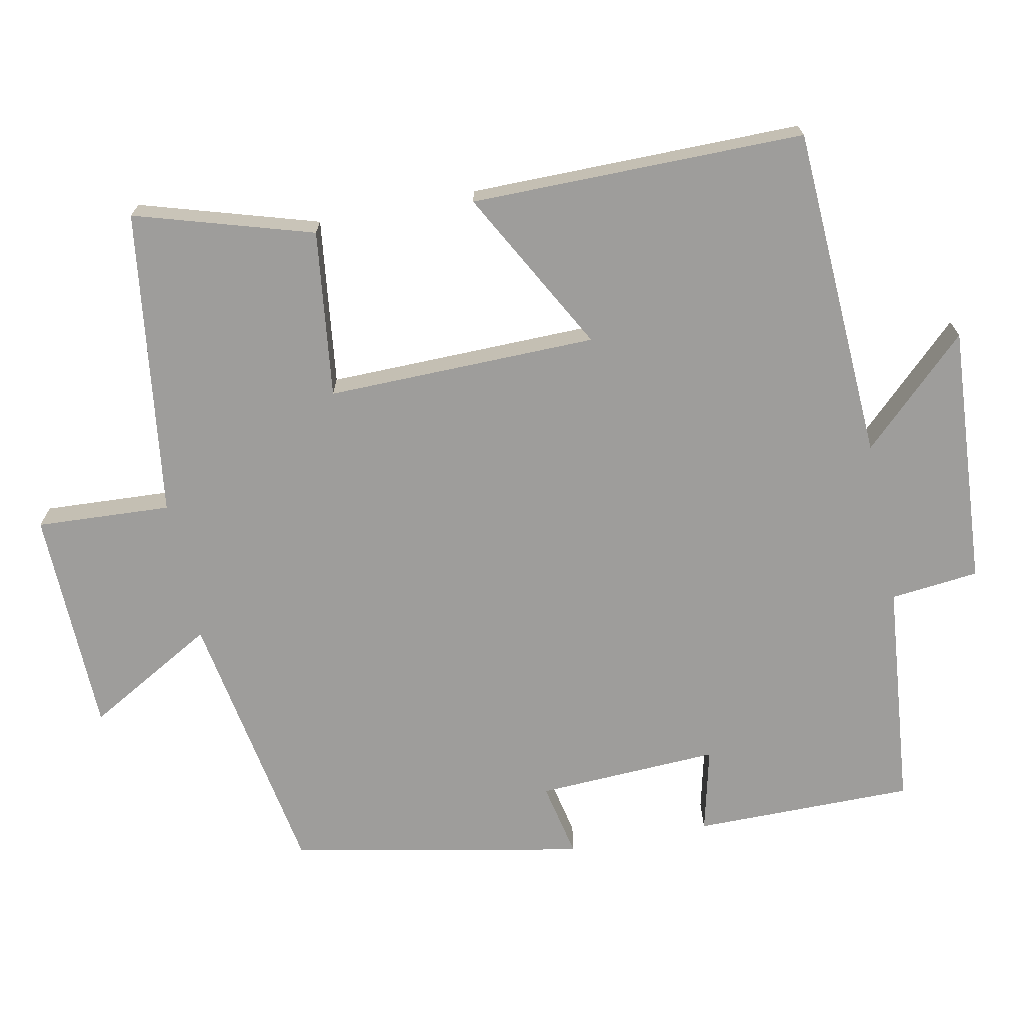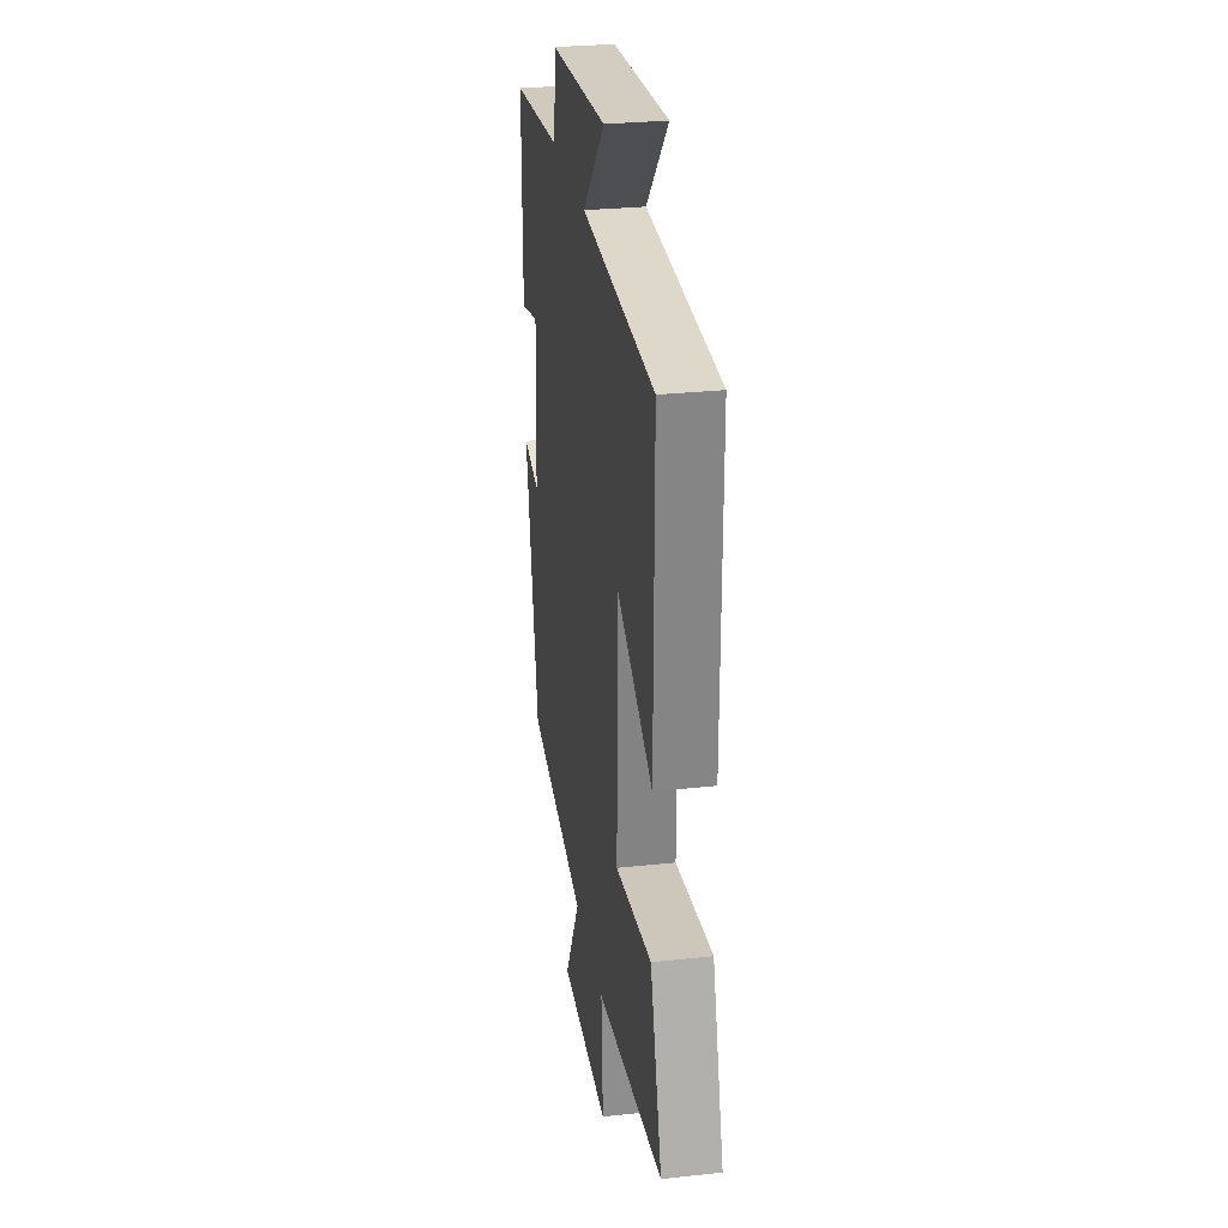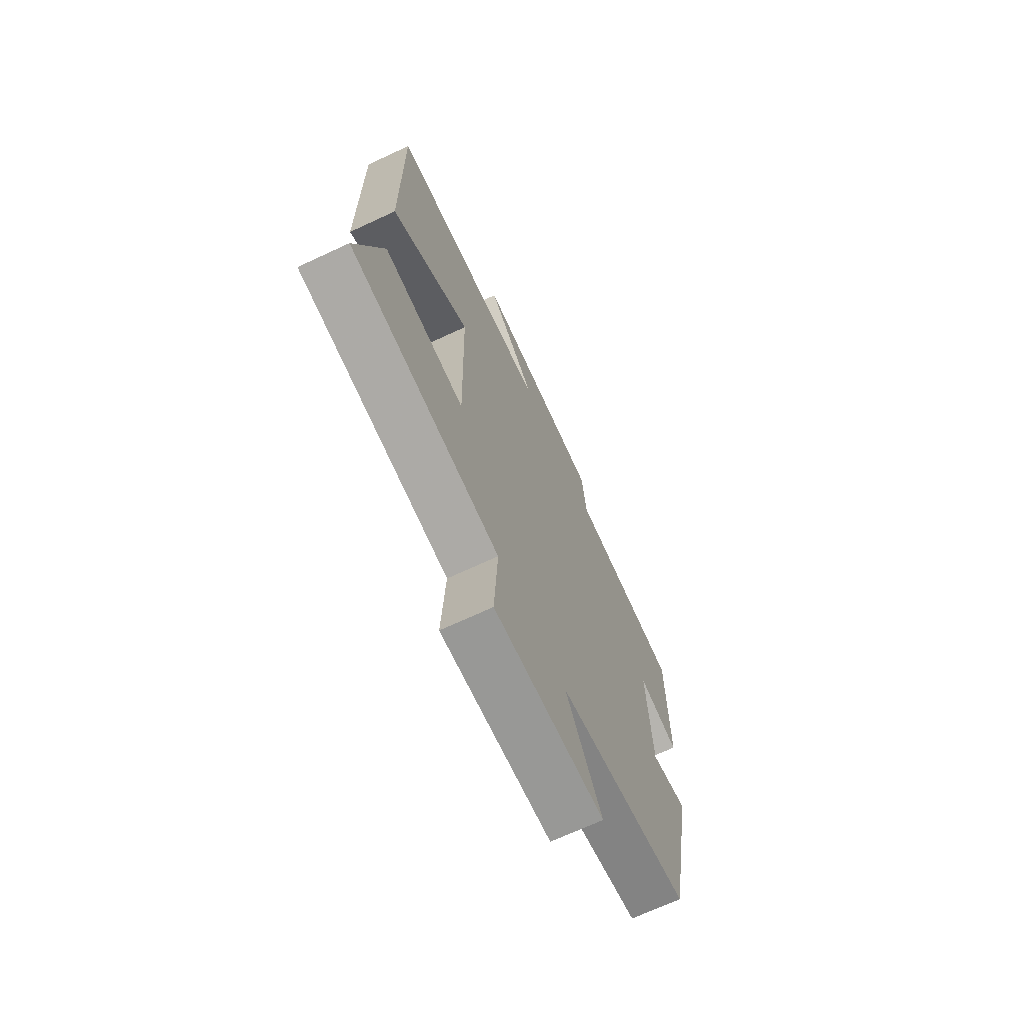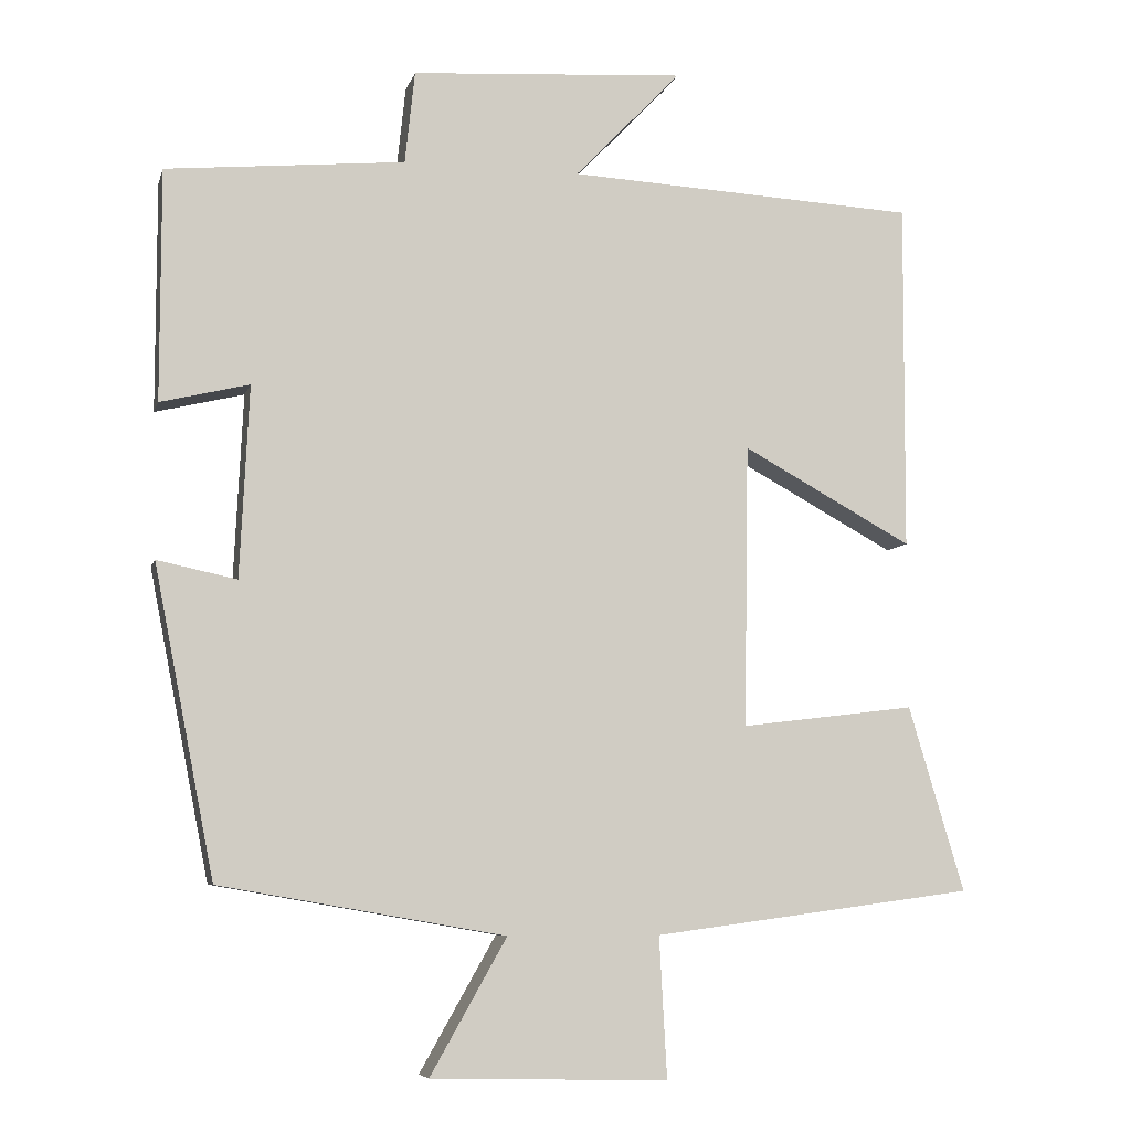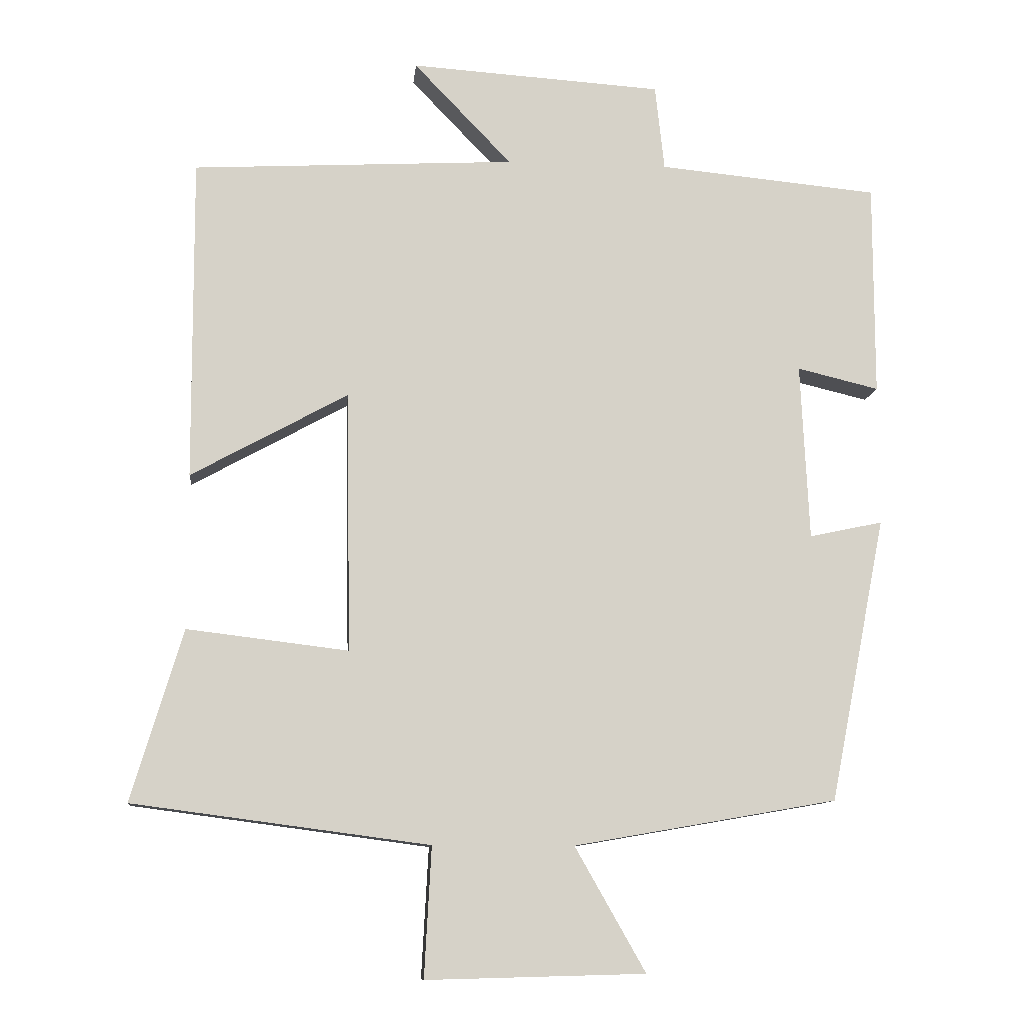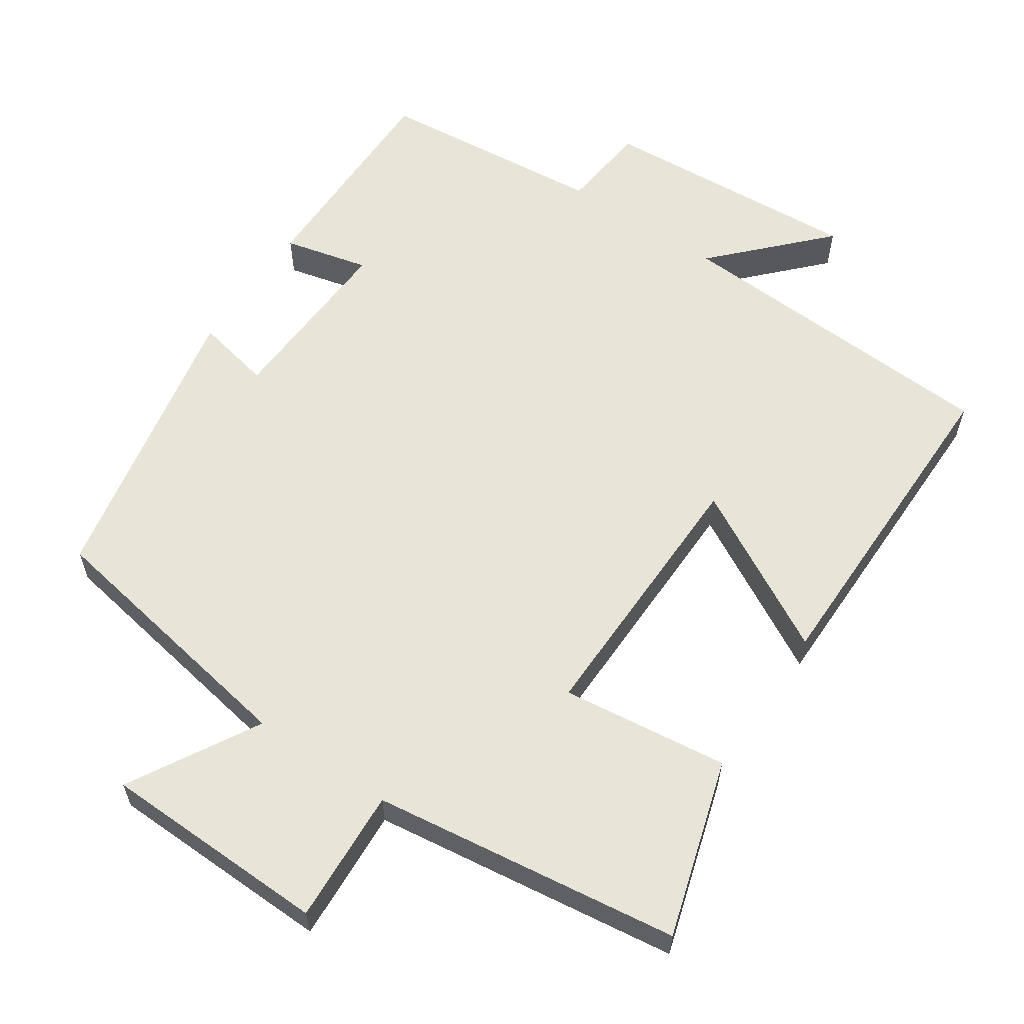
<metadata>
{"format":"obj","ext":"obj","renderer":"f3d","projection":"perspective","resolution":1024,"background":"white","views":[{"elev":-70.4,"azim":-78.7,"up":"+Y"},{"elev":28.5,"azim":-99.3,"up":"+Z"},{"elev":-69.7,"azim":-65.0,"up":"+Z"},{"elev":-7.0,"azim":166.3,"up":"+Z"},{"elev":-10.5,"azim":-5.5,"up":"+Z"},{"elev":60.1,"azim":-146.0,"up":"+Y"}]}
</metadata>
<code>
v 0.5 0.07 0.47
v 0.5 0.07 0.168
v 0.384 0.07 0.196
v 0.396 0.07 -0.054
v 0.5 0.07 -0.032
v 0.421 0.07 -0.435
v 0.048 0.07 -0.5
v 0.148 0.07 -0.676
v -0.162 0.07 -0.684
v -0.152 0.07 -0.5
v -0.573 0.07 -0.444
v -0.5 0.07 -0.201
v -0.271 0.07 -0.229
v -0.277 0.07 0.141
v -0.5 0.07 0.019
v -0.502 0.07 0.476
v -0.044 0.07 0.5
v -0.183 0.07 0.645
v 0.175 0.07 0.621
v 0.188 0.07 0.5
v 0.5 0 0.47
v 0.5 0 0.168
v 0.384 0 0.196
v 0.396 0 -0.054
v 0.5 0 -0.032
v 0.421 0 -0.435
v 0.048 0 -0.5
v 0.148 0 -0.676
v -0.162 0 -0.684
v -0.152 0 -0.5
v -0.573 0 -0.444
v -0.5 0 -0.201
v -0.271 0 -0.229
v -0.277 0 0.141
v -0.5 0 0.019
v -0.502 0 0.476
v -0.044 0 0.5
v -0.183 0 0.645
v 0.175 0 0.621
v 0.188 0 0.5
f 17 18 19 20
f 16 17 20
f 15 16 20
f 14 15 20
f 13 14 20 1
f 10 11 12 13
f 10 13 1
f 7 8 9 10
f 6 7 10
f 5 6 10
f 4 5 10
f 3 4 10
f 3 10 1
f 1 2 3
f 40 39 38 37
f 40 37 36
f 40 36 35
f 40 35 34
f 21 40 34 33
f 33 32 31 30
f 21 33 30
f 30 29 28 27
f 30 27 26
f 30 26 25
f 30 25 24
f 30 24 23
f 21 30 23
f 23 22 21
f 1 21 22 2
f 2 22 23 3
f 3 23 24 4
f 4 24 25 5
f 5 25 26 6
f 6 26 27 7
f 7 27 28 8
f 8 28 29 9
f 9 29 30 10
f 10 30 31 11
f 11 31 32 12
f 12 32 33 13
f 13 33 34 14
f 14 34 35 15
f 15 35 36 16
f 16 36 37 17
f 17 37 38 18
f 18 38 39 19
f 19 39 40 20
f 20 40 21 1

</code>
